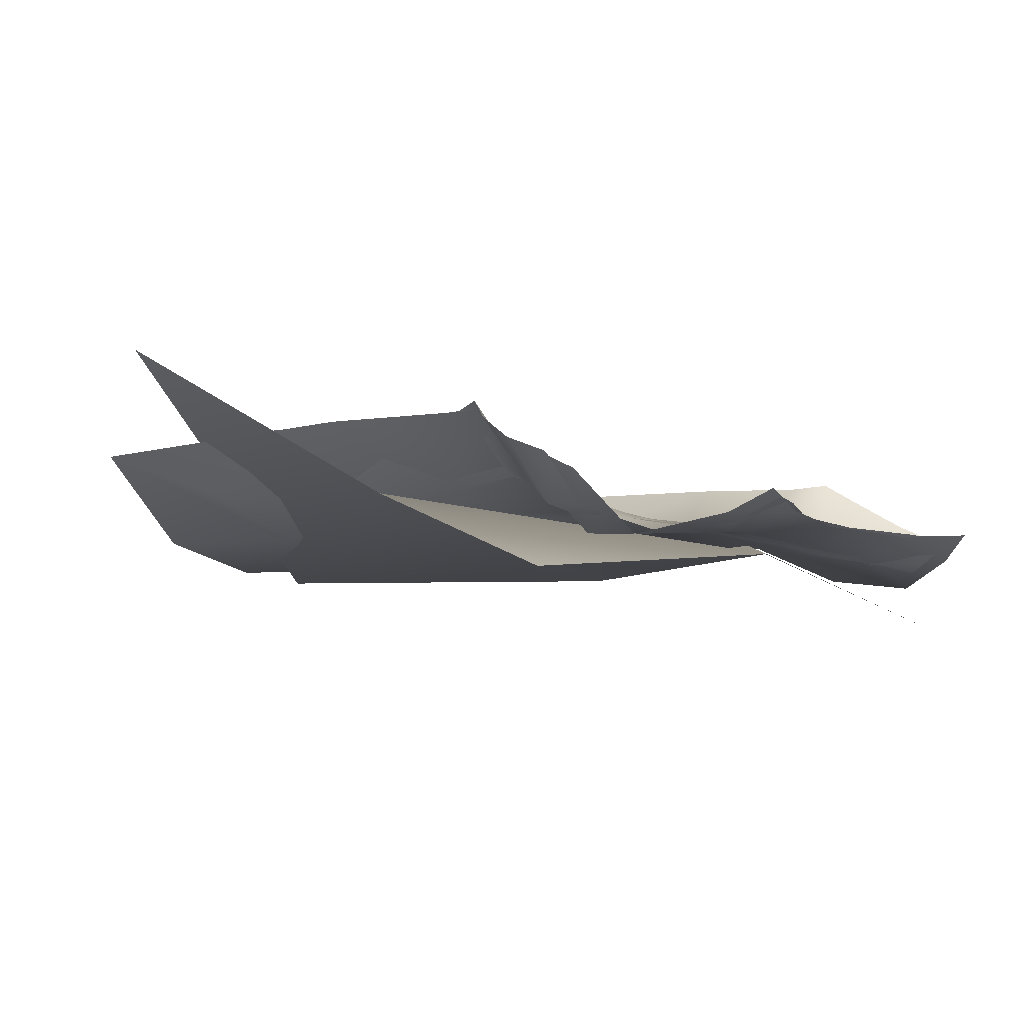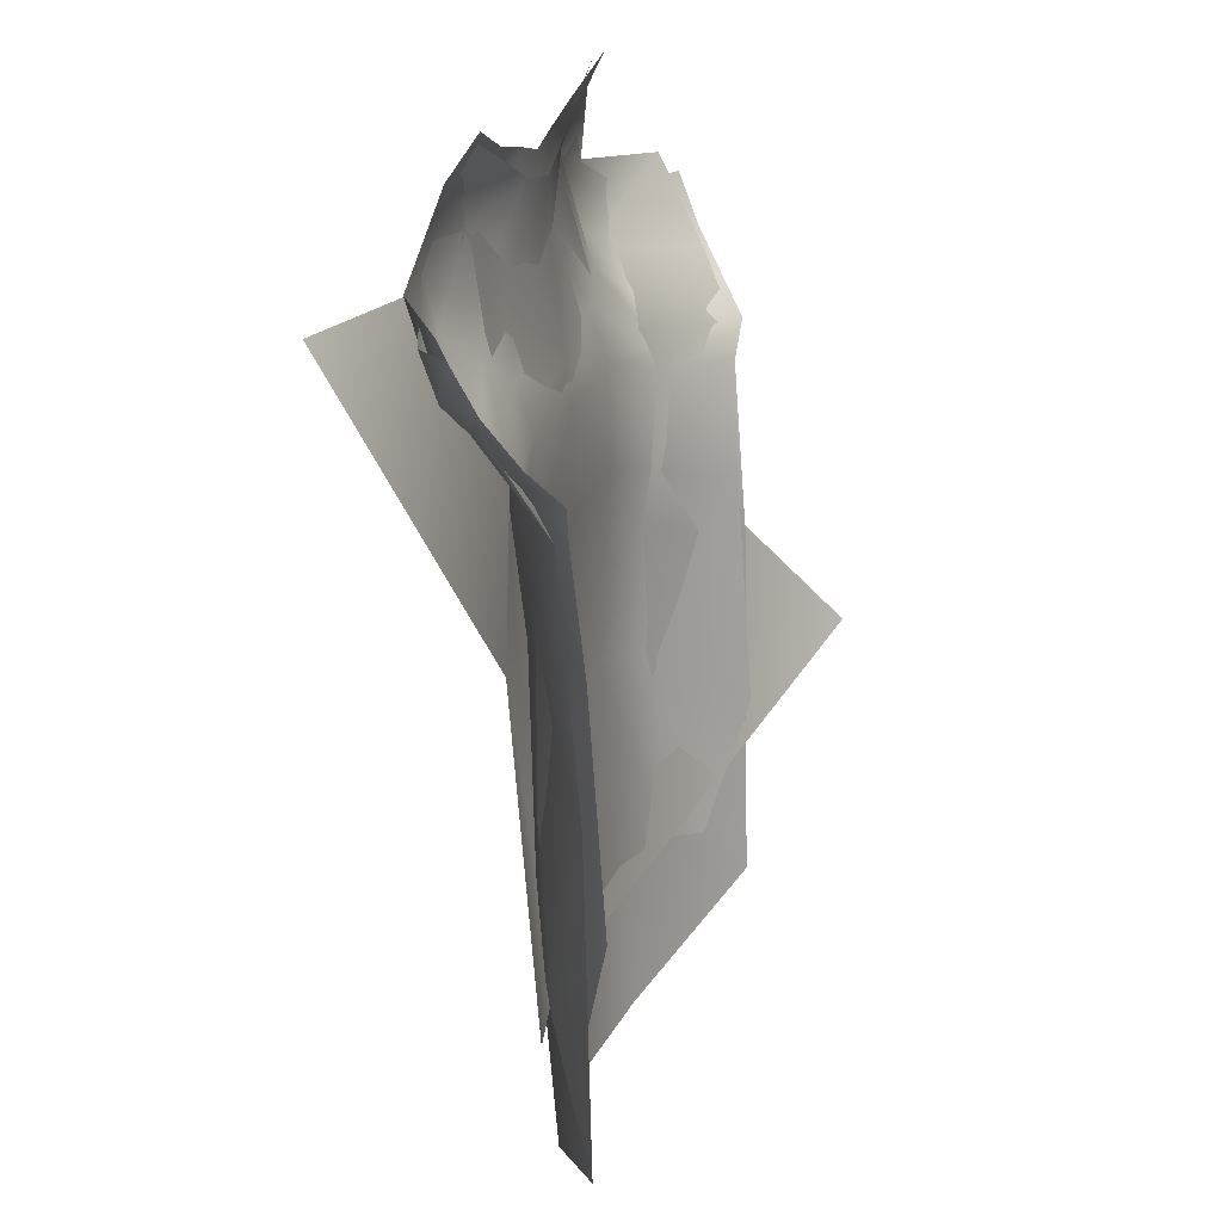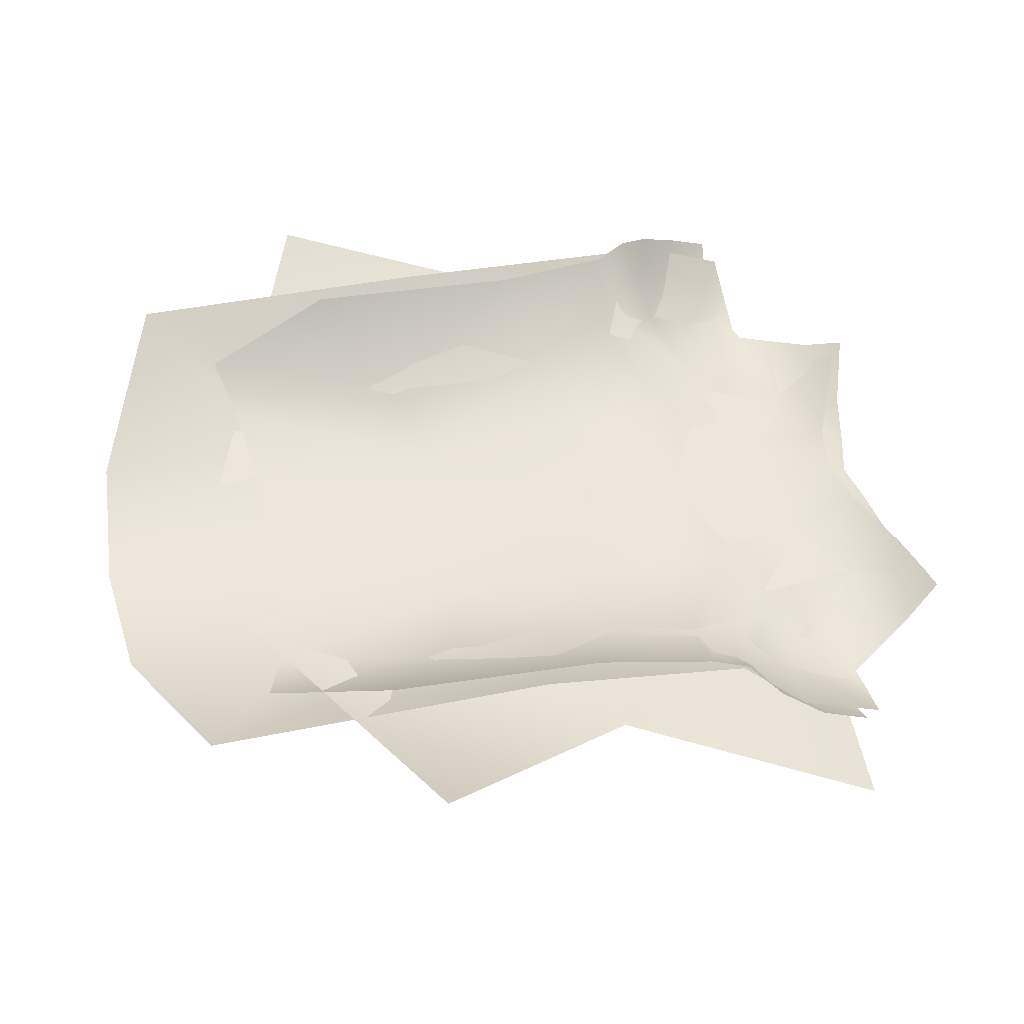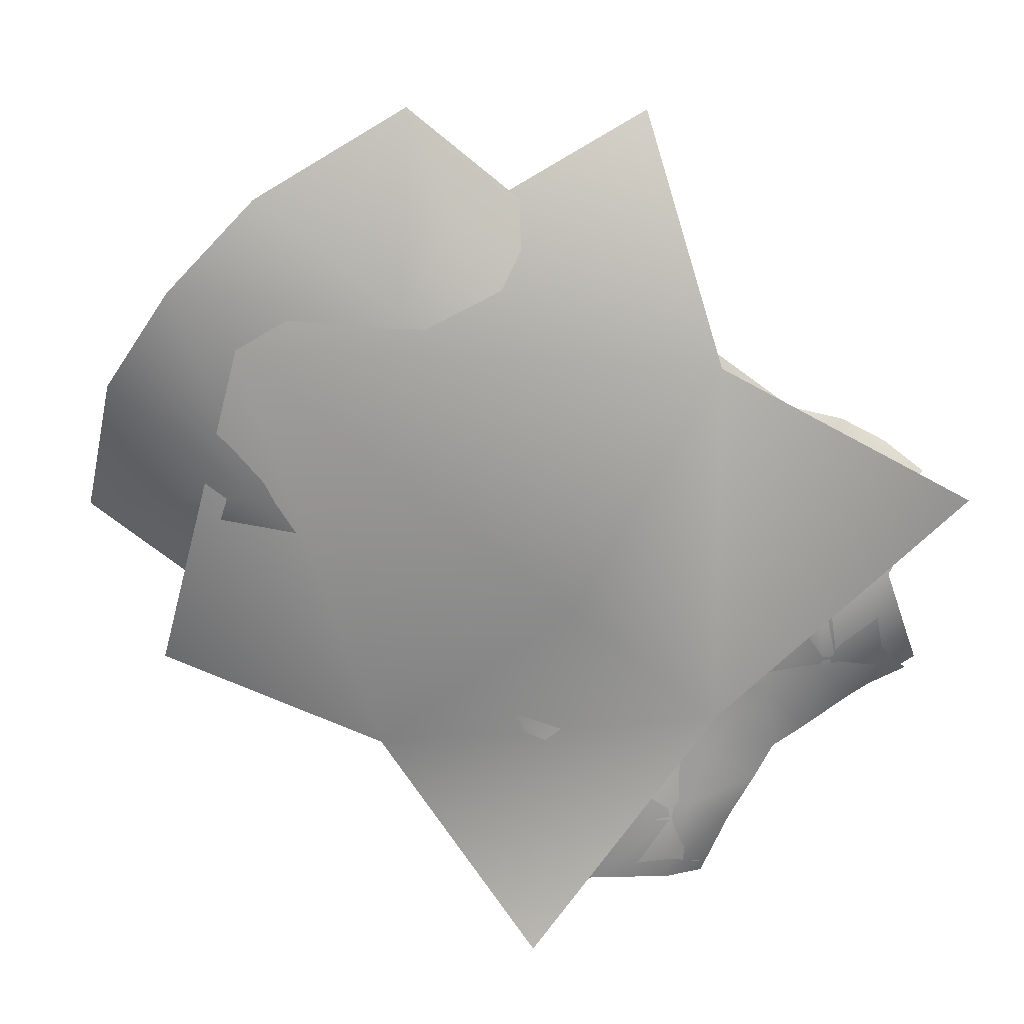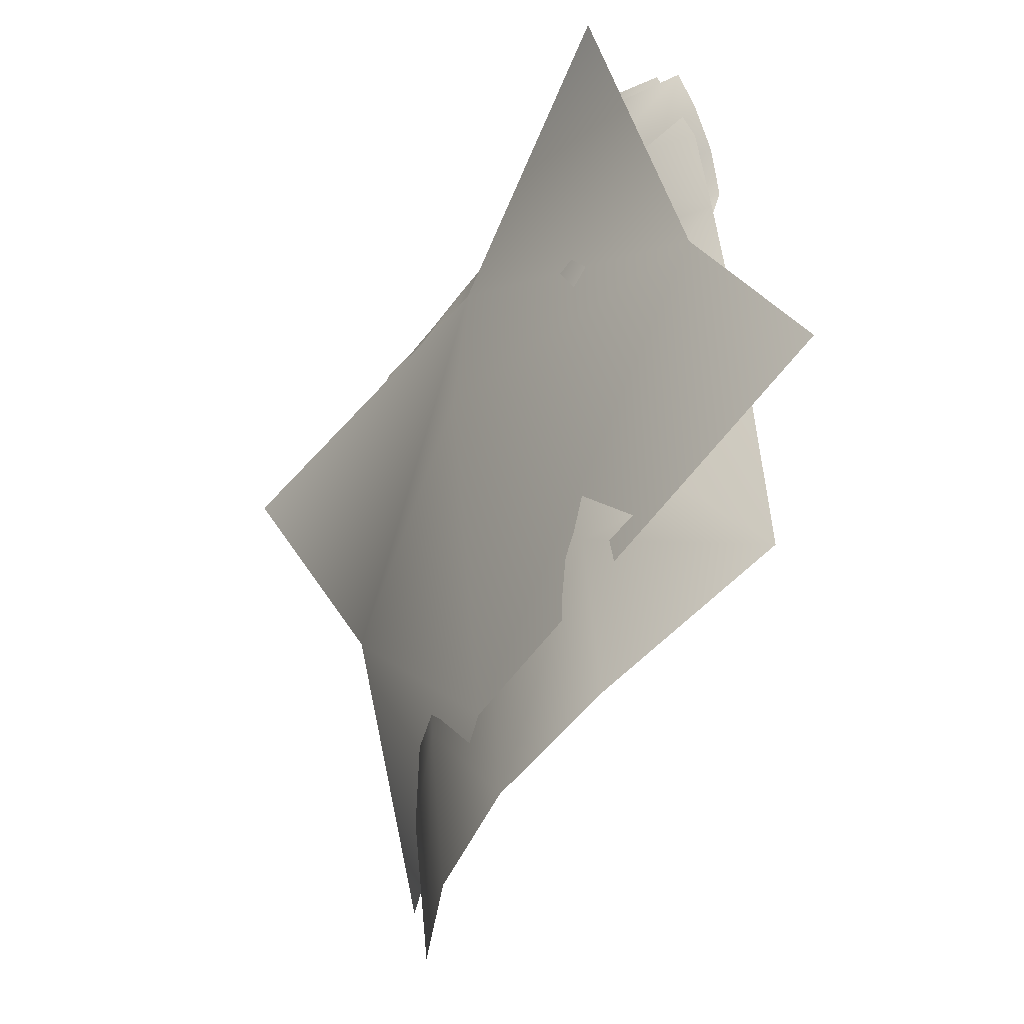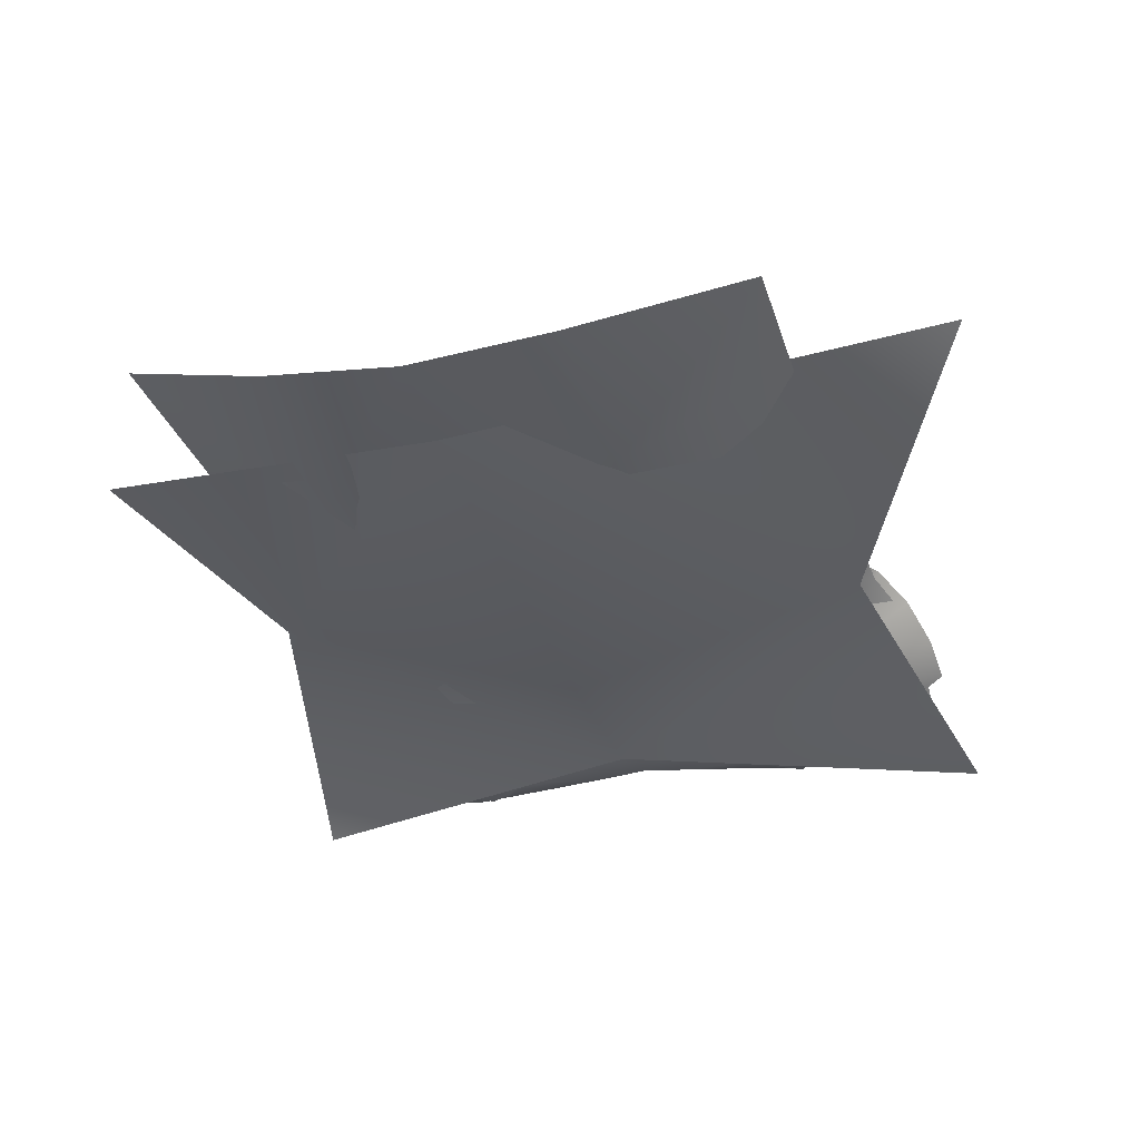
<metadata>
{"format":"obj","ext":"obj","renderer":"f3d","projection":"perspective","resolution":1024,"background":"white","views":[{"elev":-9.6,"azim":-50.2,"up":"+Y"},{"elev":20.8,"azim":104.5,"up":"+Z"},{"elev":53.0,"azim":-102.0,"up":"+Y"},{"elev":-65.5,"azim":-128.9,"up":"+Y"},{"elev":-53.2,"azim":59.0,"up":"+Z"},{"elev":-27.0,"azim":-164.4,"up":"+Y"}]}
</metadata>
<code>
o decl_000_u_high_1
v 0.06152 -0.1606 0.3096
v 0.05859 -0.1533 0.3228
v 0.04102 -0.1523 0.3154
v 0.04688 -0.1606 0.2974
v 0.07812 -0.1626 0.2925
v 0.01807 -0.1519 0.3057
v 0.06934 -0.1611 0.2759
v 0.1001 -0.1567 0.2798
v 0.03369 -0.1582 0.2856
v 0.09424 -0.1533 0.2637
v 0.1201 -0.1426 0.2827
v 0.1182 -0.1353 0.2686
v 0.05615 -0.1533 0.2642
v 0.08594 -0.1445 0.251
v 0.1128 -0.126 0.2544
v 0.1045 -0.1177 0.2432
v 0.07861 -0.1387 0.2393
v 0.03955 -0.1499 0.2549
v 0.03955 -0.1445 0.2402
v 0.03955 -0.1499 0.2549
v 0.07373 -0.1372 0.2305
v 0.09863 -0.1187 0.2314
v 0.1045 -0.1177 0.2432
v 0.021 -0.1558 0.2788
v 0.0004883 -0.1509 0.3027
v 0.0004883 -0.1494 0.2529
v 0.0004883 -0.1543 0.2749
v 0.03955 -0.1445 0.2402
v -0.02002 -0.1558 0.2822
v -0.01709 -0.1519 0.3086
v -0.03906 -0.1499 0.2554
v -0.03271 -0.1582 0.2891
v -0.04639 -0.1606 0.2993
v -0.04004 -0.1523 0.3193
v -0.05762 -0.1533 0.3262
v -0.06104 -0.1606 0.3096
v -0.07764 -0.1626 0.29
v -0.06885 -0.1611 0.272
v -0.05615 -0.1533 0.2632
v -0.06885 -0.1611 0.272
v -0.09961 -0.1567 0.2788
v -0.07861 -0.1387 0.2349
v -0.03906 -0.1499 0.2554
v -0.08594 -0.1445 0.2466
v -0.09424 -0.1533 0.2607
v -0.1196 -0.1421 0.2798
v -0.1182 -0.1353 0.2632
v -0.08594 -0.1445 0.2466
v -0.1128 -0.126 0.2485
v -0.08594 -0.1445 0.2466
v -0.1045 -0.1177 0.2378
v -0.07861 -0.1387 0.2349
v -0.09912 -0.1187 0.2261
v -0.07373 -0.1372 0.2275
v -0.03906 -0.1445 0.2393
v -0.09326 -0.1157 0.187
v -0.06641 -0.1372 0.1978
v -0.07373 -0.1372 0.2275
v 0.0004883 -0.1445 0.2363
v -0.03467 -0.1426 0.2075
v 0.03467 -0.1426 0.208
v 0 -0.1436 0.2051
v -0.03174 -0.1445 0.147
v 0.06641 -0.1367 0.1997
v 0.09863 -0.1187 0.2314
v 0.09277 -0.1157 0.1919
v 0.03223 -0.1445 0.147
v 0.06592 -0.1372 0.1387
v 0.09277 -0.1104 0.1172
v 0.07812 -0.1221 0.07178
v 0.05957 -0.1323 0.07715
v 0.02979 -0.1377 0.08008
v 0 -0.145 0.1479
v 0 -0.1406 0.07764
v -0.0293 -0.1377 0.08008
v -0.05908 -0.1323 0.07666
v -0.06592 -0.1372 0.1382
v -0.07764 -0.1221 0.07129
v -0.09326 -0.1157 0.187
v -0.09277 -0.1104 0.1133
f 1 2 3
f 3 4 1
f 5 1 4
f 4 3 6
f 4 7 5
f 8 5 7
f 6 9 4
f 7 10 8
f 11 8 10
f 10 12 11
f 13 7 4
f 4 9 13
f 14 10 7
f 12 10 14
f 7 13 14
f 14 15 12
f 16 15 14
f 14 17 16
f 17 14 13
f 13 18 17
f 17 18 19
f 20 13 9
f 19 21 17
f 22 23 17
f 17 21 22
f 9 24 20
f 9 6 24
f 24 6 25
f 26 20 24
f 25 27 24
f 24 27 26
f 28 20 26
f 29 27 25
f 26 27 29
f 25 30 29
f 29 31 26
f 32 29 30
f 31 29 32
f 33 32 30
f 30 34 33
f 34 35 36
f 36 33 34
f 33 36 37
f 37 38 33
f 39 32 33
f 32 39 31
f 33 40 39
f 40 37 41
f 42 43 39
f 39 44 42
f 44 39 40
f 40 45 44
f 41 45 40
f 45 41 46
f 46 47 45
f 48 45 47
f 47 49 48
f 50 49 51
f 51 42 50
f 52 51 53
f 53 54 52
f 52 54 55
f 55 31 52
f 26 31 55
f 53 56 57
f 57 58 53
f 55 58 57
f 55 59 26
f 26 59 28
f 57 60 55
f 59 55 60
f 61 28 59
f 60 62 59
f 59 62 61
f 63 60 57
f 62 60 63
f 28 61 64
f 64 21 28
f 65 21 64
f 64 66 65
f 67 61 62
f 64 61 67
f 66 64 68
f 67 68 64
f 68 69 66
f 70 69 68
f 68 71 70
f 71 68 67
f 67 72 71
f 72 67 73
f 62 73 67
f 73 74 72
f 63 73 62
f 75 74 73
f 73 63 75
f 76 75 63
f 63 77 76
f 57 77 63
f 78 76 77
f 77 57 79
f 77 80 78
f 79 80 77
o decl_000_u_med_1
v 0.06982 -0.1587 0.3145
v 0.06201 -0.1514 0.3267
v 0.03467 -0.1543 0.3174
v 0.03906 -0.1597 0.2993
v 0.08545 -0.165 0.2891
v 0.01367 -0.1543 0.313
v 0.07568 -0.1611 0.2632
v 0.1138 -0.1475 0.2866
v 0.1133 -0.1328 0.2573
v 0.1035 -0.1211 0.2329
v 0.0166 -0.1572 0.2905
v 0.05615 -0.1489 0.2427
v -0.0004883 -0.1543 0.3096
v 0.05127 -0.1436 0.1851
v 0.1016 -0.1147 0.1543
v -0.0004883 -0.1465 0.2495
v -0.0004883 -0.1567 0.2876
v -0.01758 -0.1572 0.2905
v -0.01416 -0.1543 0.313
v 0.08252 -0.1284 0.08594
v 0.1011 -0.1123 0.04883
v -0.03955 -0.1597 0.2993
v -0.03516 -0.1543 0.3174
v 0.04688 -0.1426 0.09131
v 0.0459 -0.1372 0.02393
v 0 -0.144 0.01953
v -0.06299 -0.1514 0.3267
v -0.07031 -0.1587 0.3145
v -0.08594 -0.165 0.2891
v 0 -0.1479 0.08984
v -0.07666 -0.1611 0.2632
v -0.1143 -0.1475 0.2866
v -0.1143 -0.1328 0.2573
v -0.103 -0.1206 0.2368
v -0.05713 -0.1489 0.2427
v -0.05176 -0.1436 0.1851
v -0.09912 -0.1143 0.167
v 0 -0.1479 0.1875
v -0.08203 -0.1284 0.0874
v -0.1006 -0.1123 0.04883
v -0.04639 -0.1426 0.09131
v -0.04541 -0.1372 0.02393
f 81 82 83
f 83 84 81
f 85 81 84
f 84 83 86
f 84 87 85
f 88 85 87
f 87 89 88
f 90 89 87
f 86 91 84
f 92 87 84
f 87 92 90
f 84 91 92
f 91 86 93
f 90 92 94
f 94 95 90
f 96 92 91
f 94 92 96
f 93 97 91
f 91 97 96
f 98 97 93
f 96 97 98
f 93 99 98
f 100 95 94
f 100 101 95
f 102 98 99
f 99 103 102
f 101 100 104
f 94 104 100
f 104 105 101
f 106 105 104
f 103 107 108
f 108 102 103
f 102 108 109
f 104 110 106
f 109 111 102
f 111 109 112
f 112 113 111
f 111 113 114
f 102 111 115
f 114 115 111
f 115 98 102
f 98 115 96
f 116 115 114
f 96 115 116
f 114 117 116
f 116 118 96
f 96 118 94
f 104 94 118
f 118 110 104
f 116 117 119
f 119 117 120
f 118 116 121
f 119 121 116
f 121 110 118
f 121 119 120
f 106 110 121
f 120 122 121
f 121 122 106
o decl_000_u_low_1
v 0.001953 -0.1606 0.2812
v -0.1294 -0.1797 0.2847
v -0.1035 -0.1436 0.1943
v -0.1514 -0.09082 0.1216
v -0.0004883 -0.1514 0.05078
v 0.0004883 -0.1641 0.2085
v 0.1045 -0.1338 0.1963
v 0.1187 -0.1797 0.2856
v 0.1362 -0.1162 0.1099
f 123 124 125
f 125 126 127
f 125 128 123
f 127 128 125
f 123 128 129
f 129 128 127
f 129 130 123
f 127 131 129

</code>
